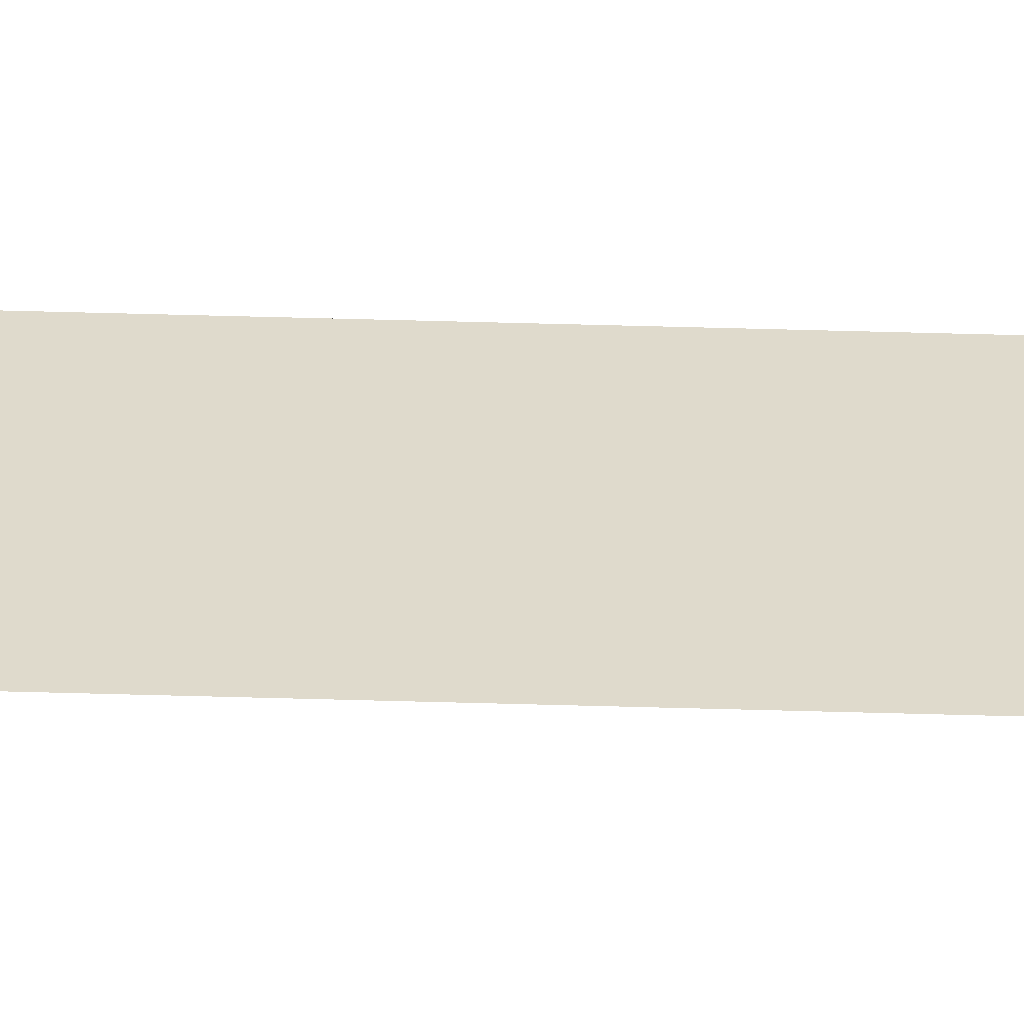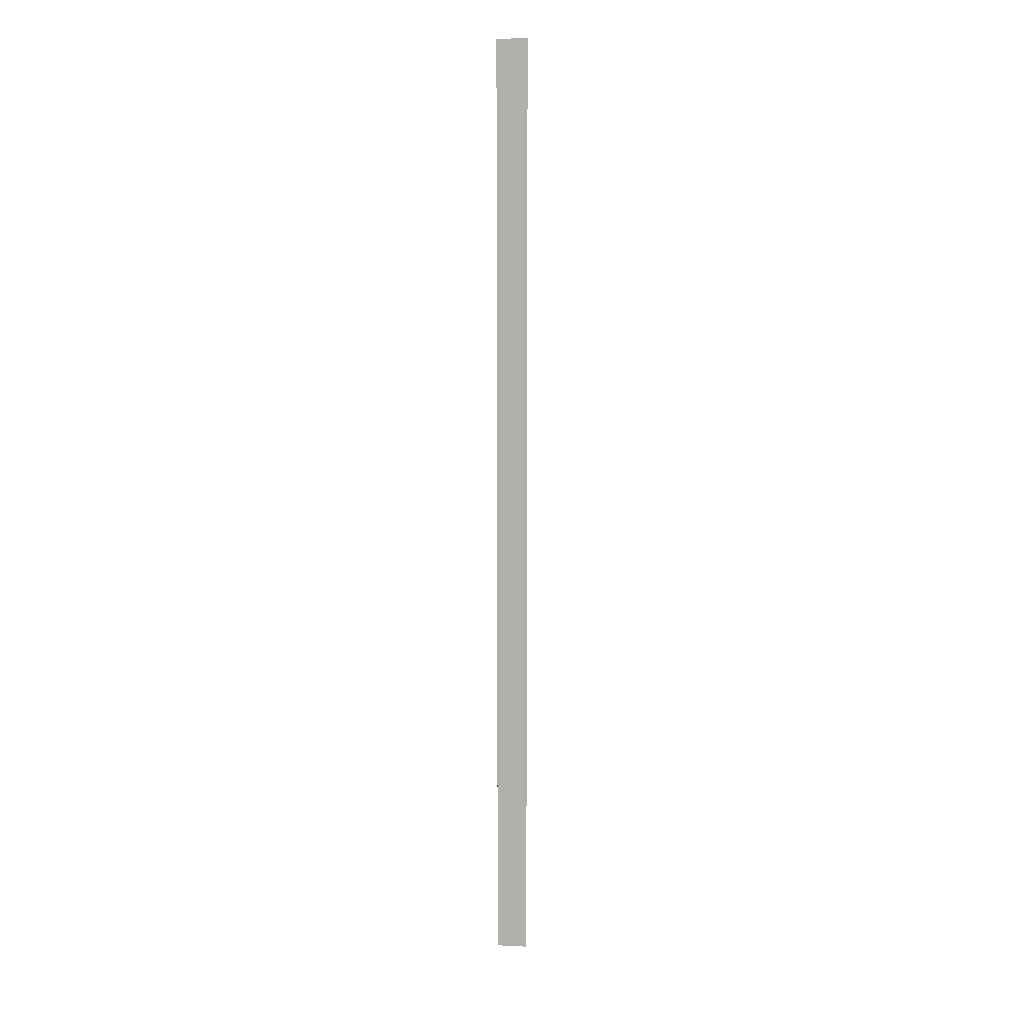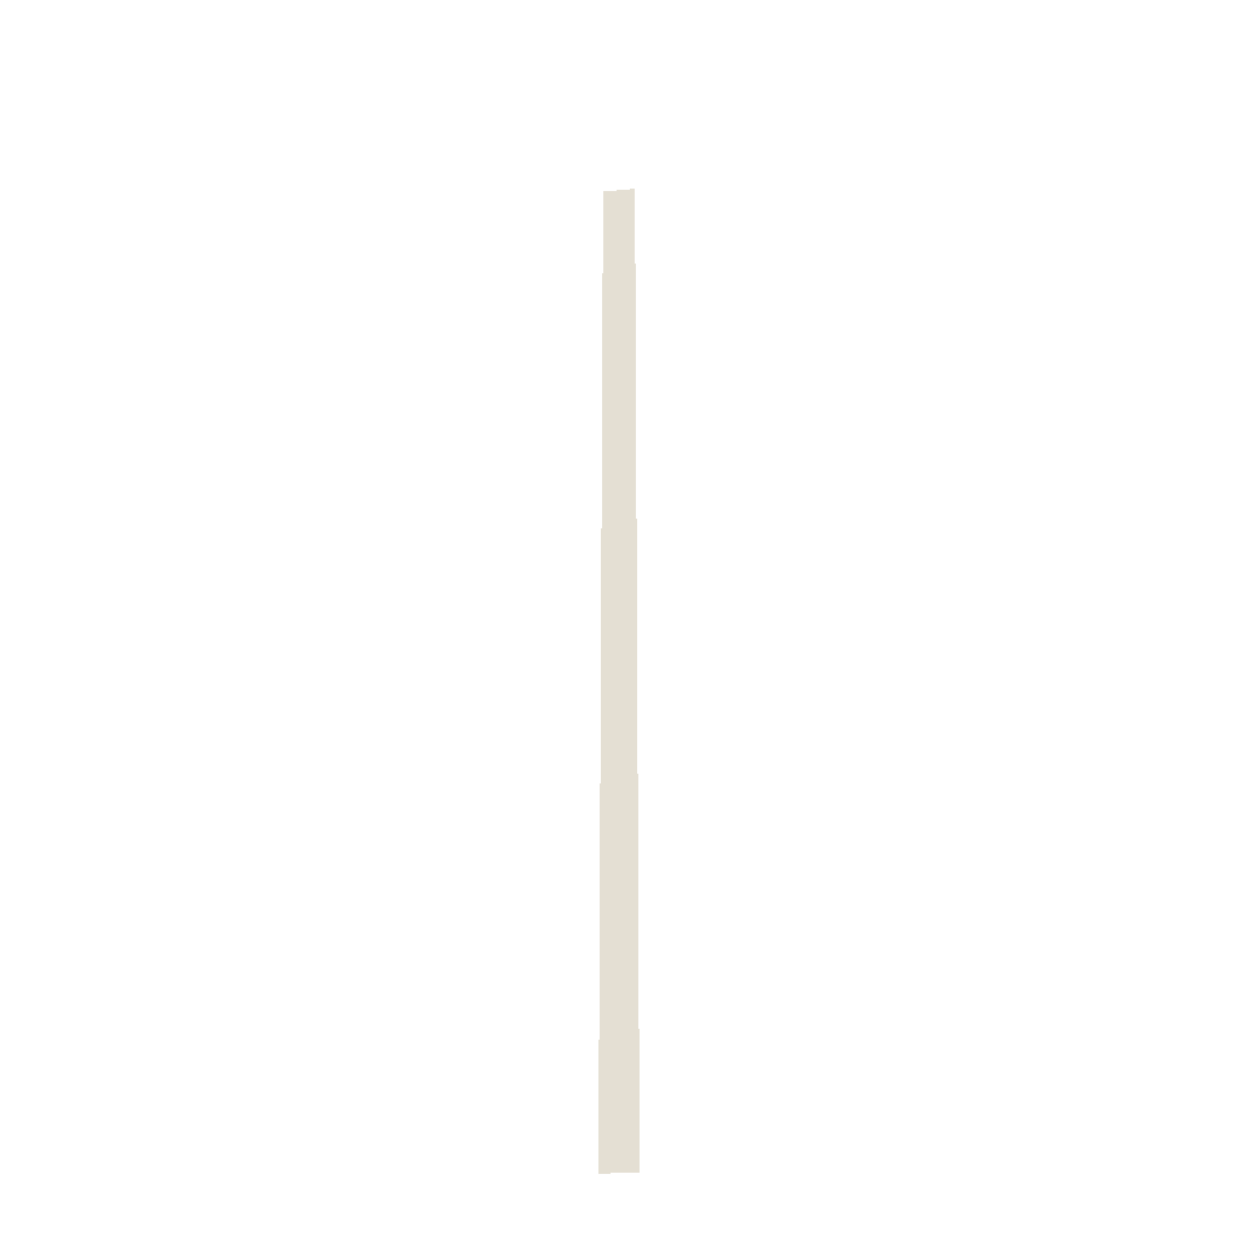
<metadata>
{"format":"obj","ext":"obj","renderer":"f3d","projection":"perspective","resolution":1024,"background":"white","views":[{"elev":32.5,"azim":-87.4,"up":"+Y"},{"elev":9.7,"azim":-173.3,"up":"+Z"},{"elev":-29.5,"azim":7.7,"up":"+Z"}]}
</metadata>
<code>
o wall_obb.274_Mesh.279
v 92.74 4.508 169.5
v 92.74 4.508 184.8
v 92.74 4.508 183.1
v 92.74 4.508 181.4
v 92.74 4.508 179.7
v 92.74 4.508 178
v 92.74 4.508 176.3
v 92.74 4.508 174.6
v 92.74 4.508 172.9
v 92.74 4.508 171.2
v 92.24 4.508 184.8
v 92.24 4.508 183.1
v 92.24 4.508 181.4
v 92.24 4.508 179.7
v 92.24 4.508 178
v 92.24 4.508 176.3
v 92.24 4.508 174.6
v 92.24 4.508 172.9
v 92.24 4.508 171.2
v 92.24 4.508 169.5
f 2 3 4 5 6 7 8 9 10 1 20 19 18 17 16 15 14 13 12 11

</code>
